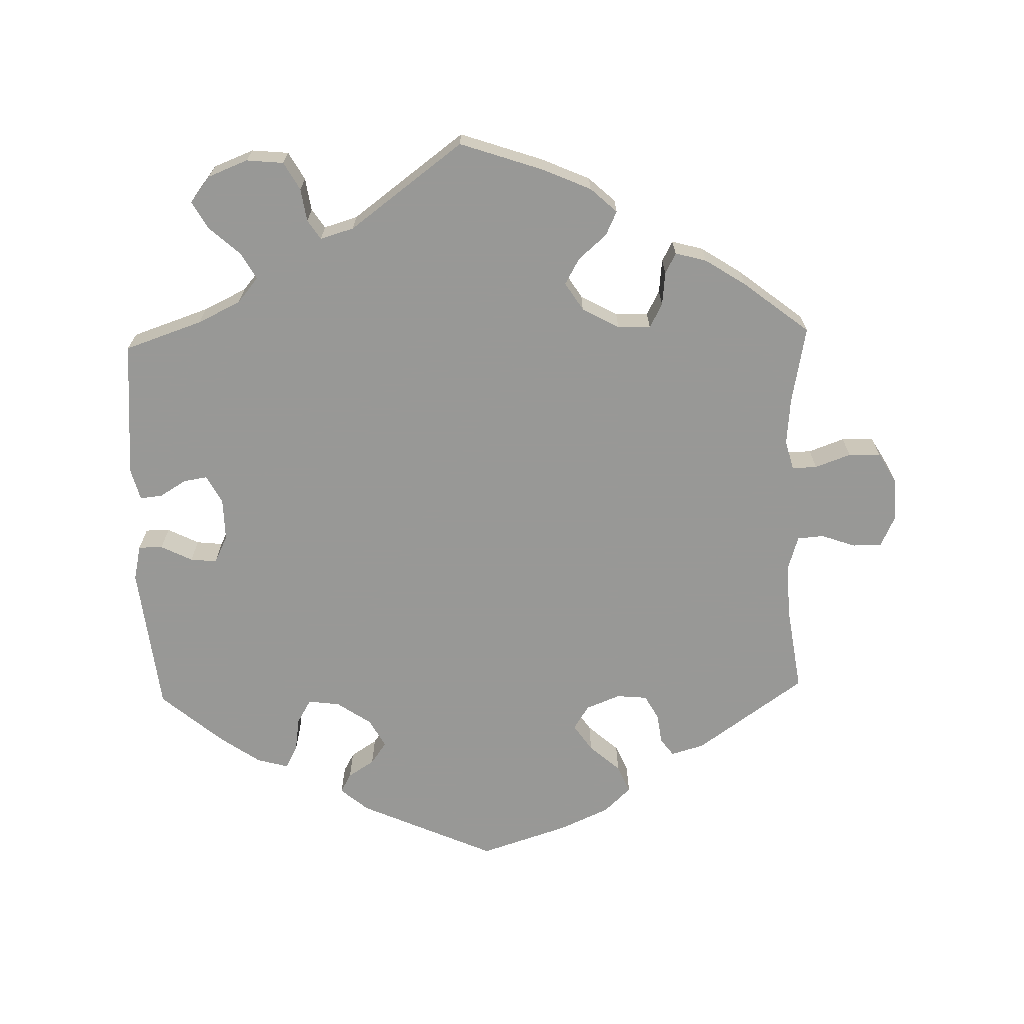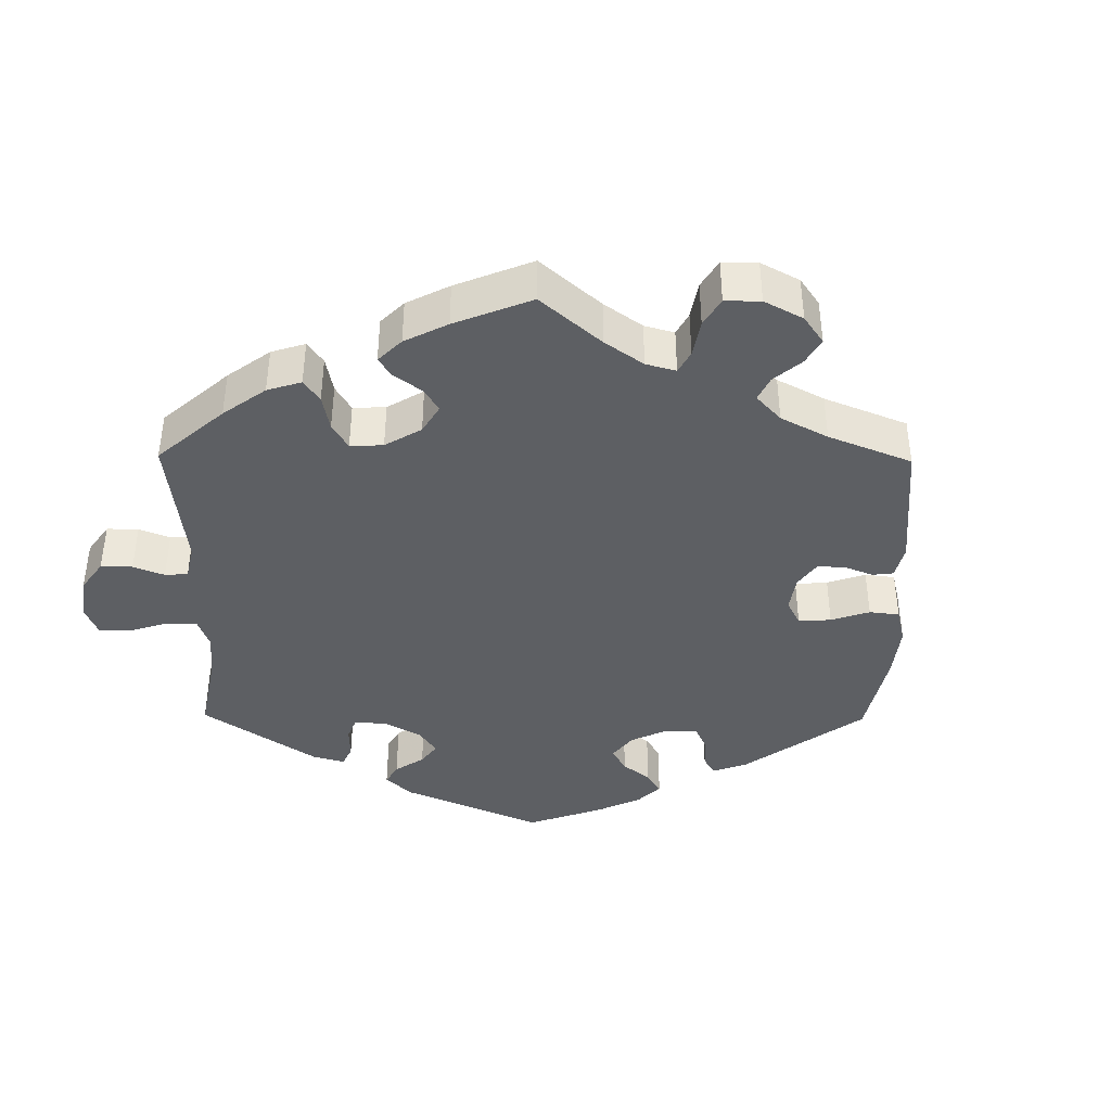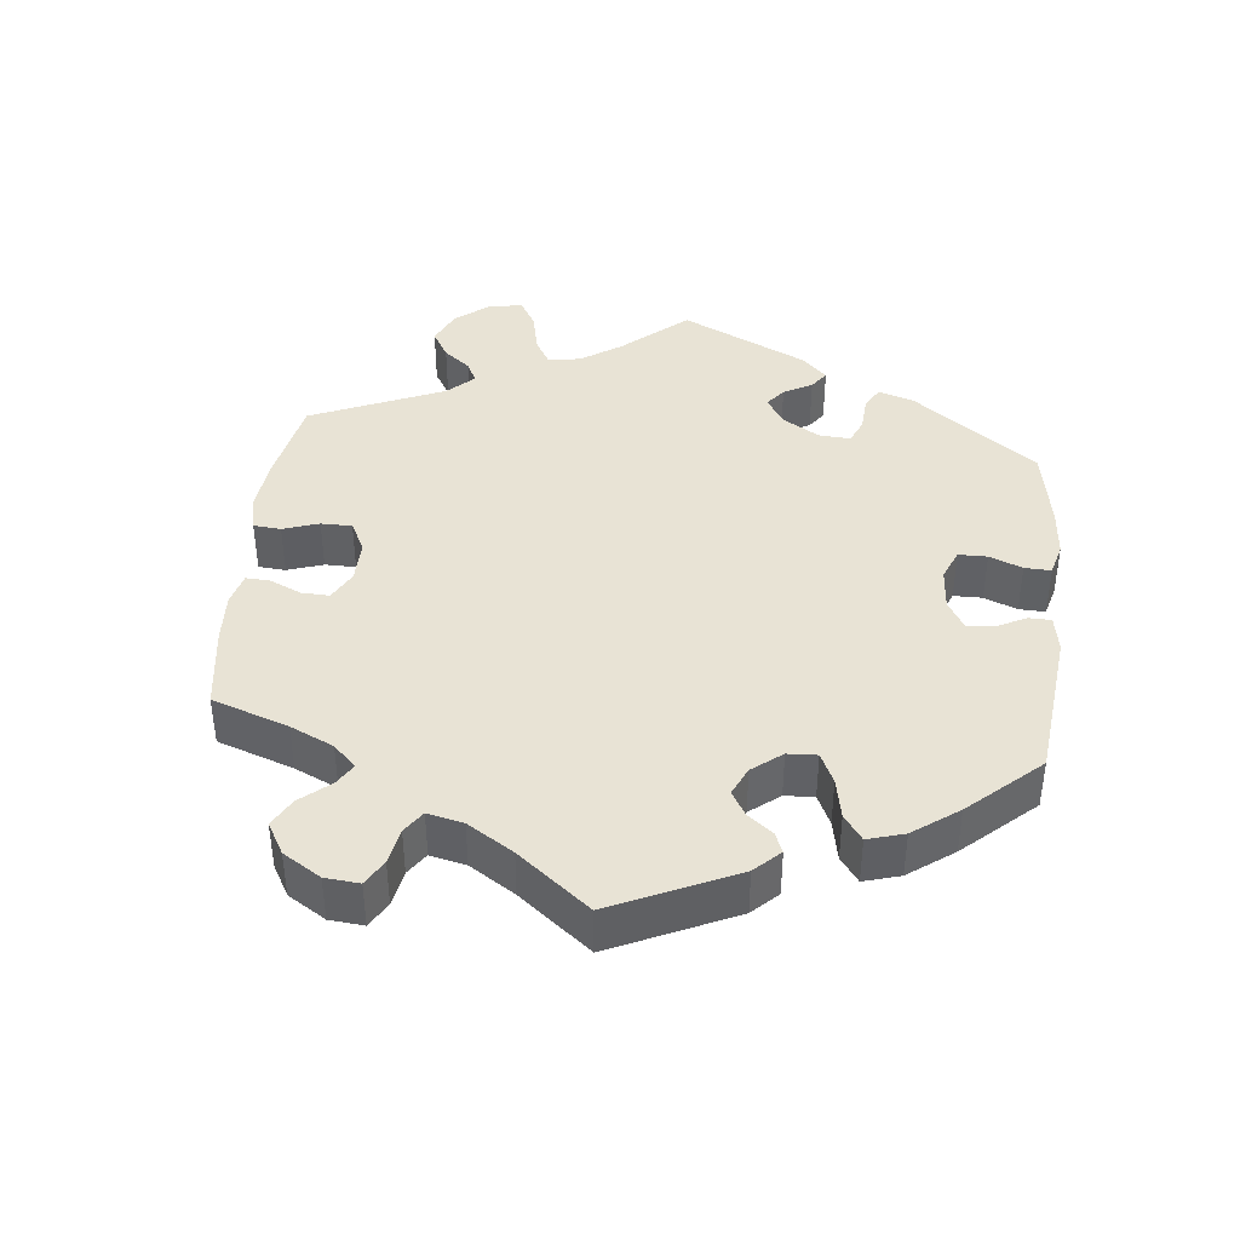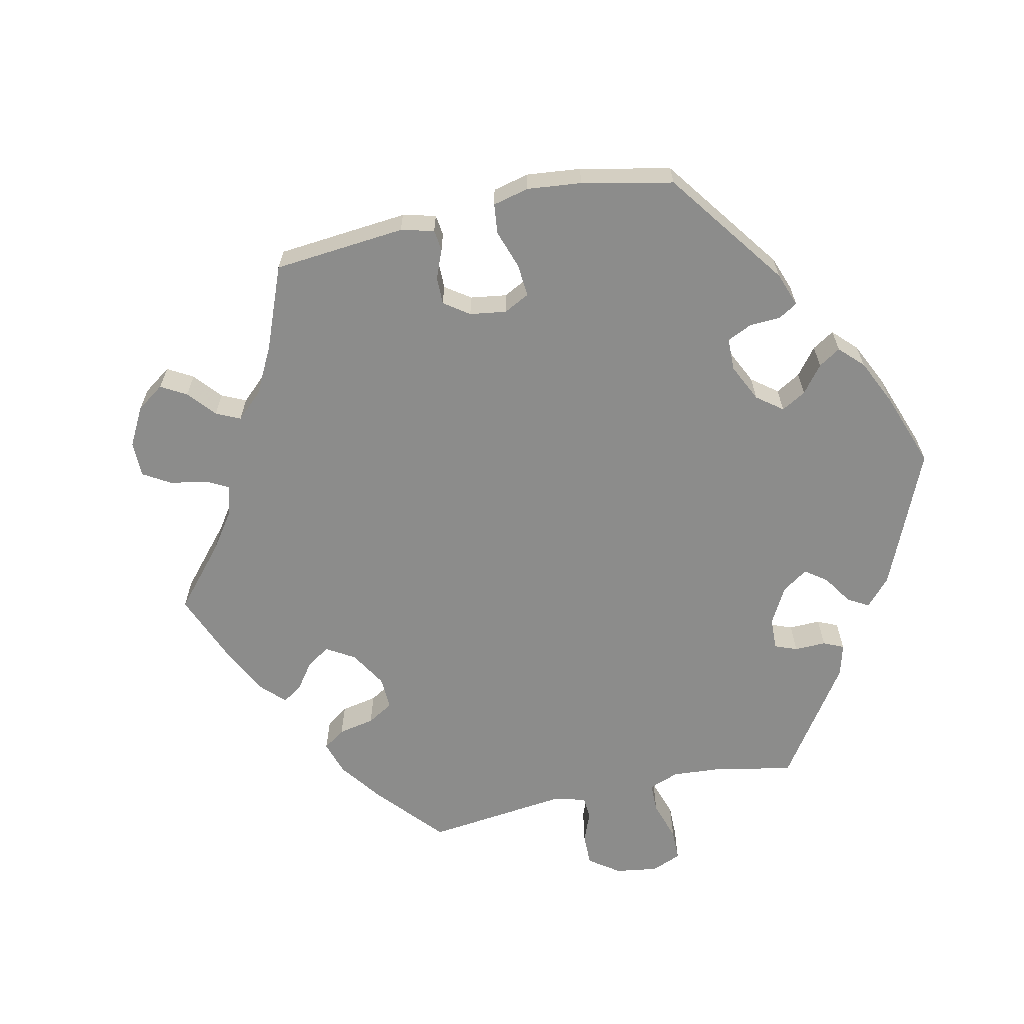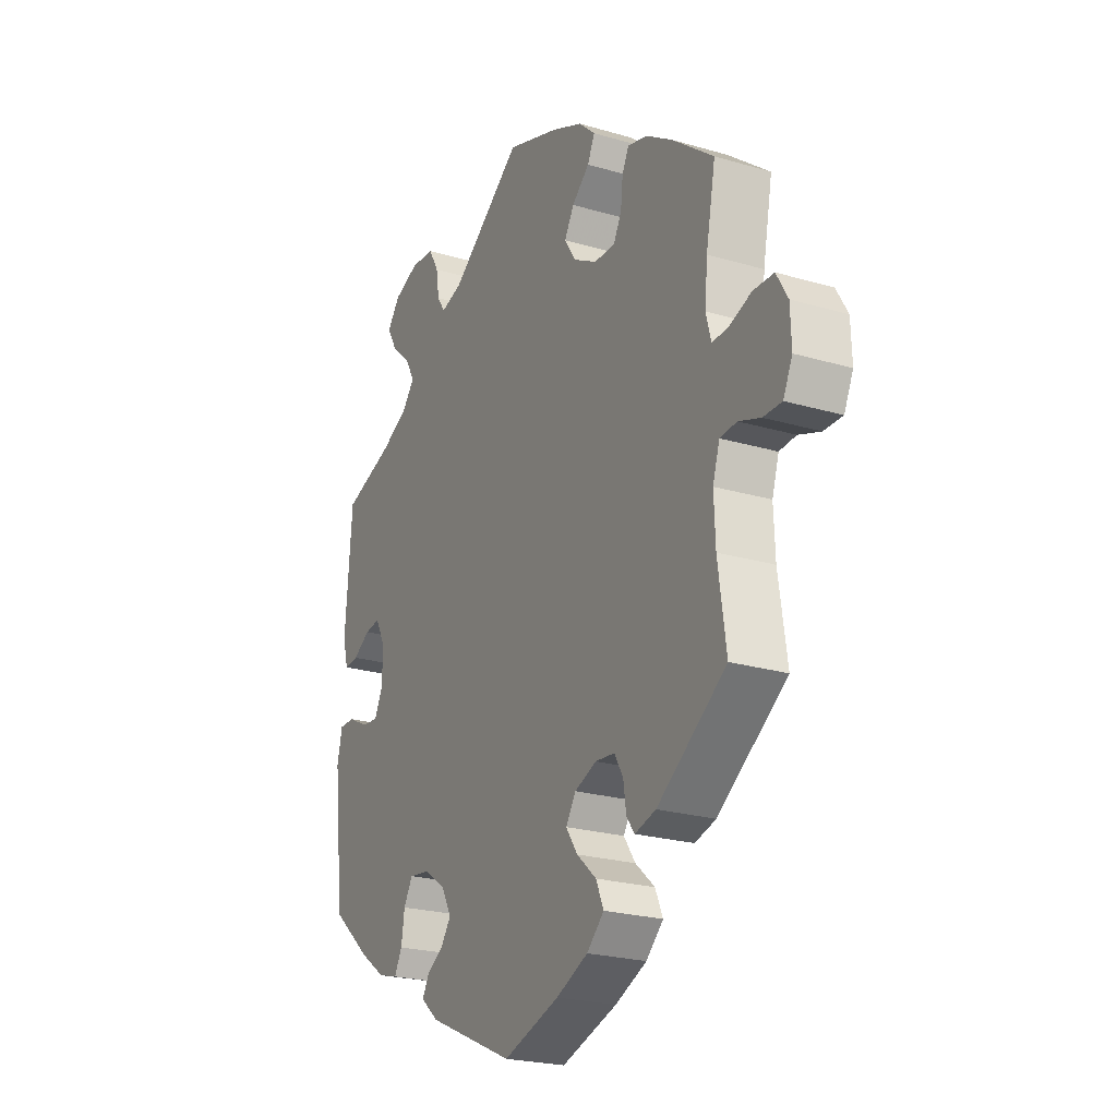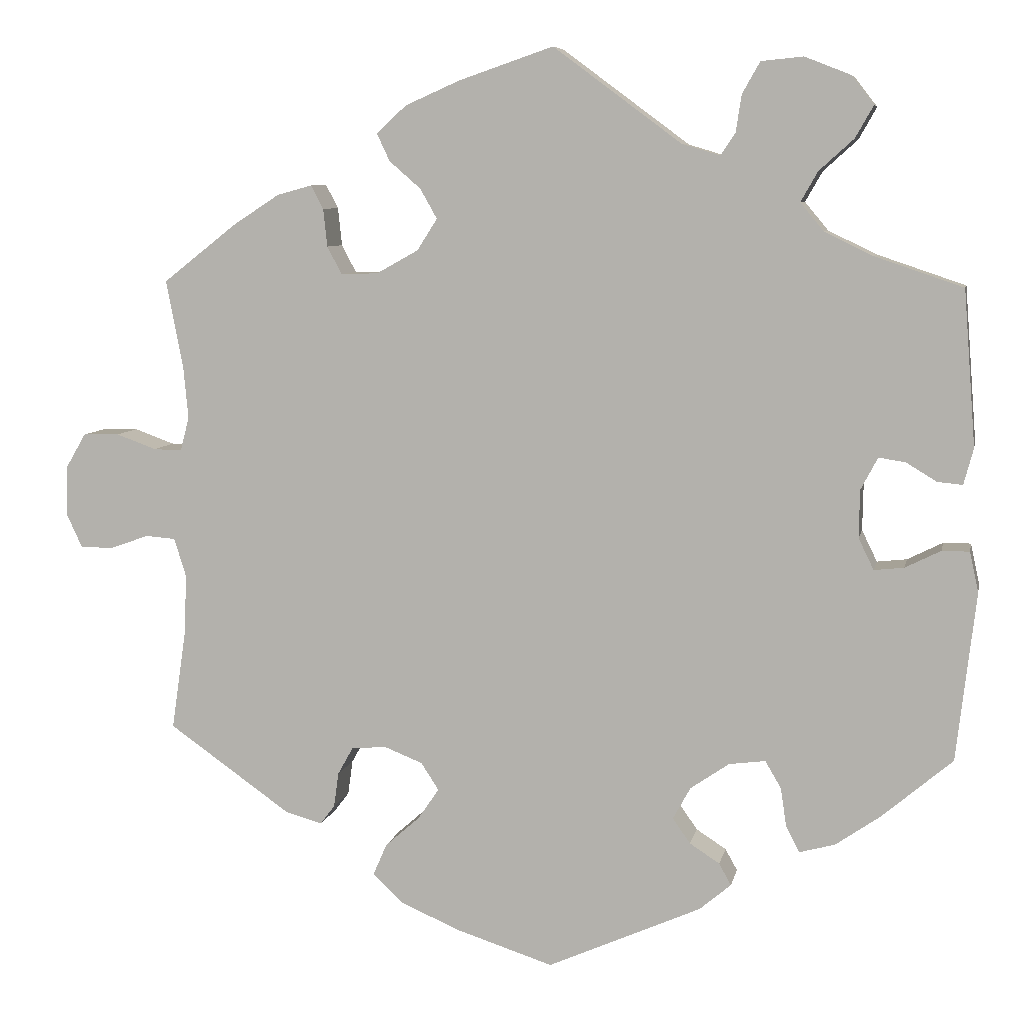
<metadata>
{"format":"obj","ext":"obj","renderer":"f3d","projection":"perspective","resolution":1024,"background":"white","views":[{"elev":-68.5,"azim":1.6,"up":"+Y"},{"elev":-40.4,"azim":59.3,"up":"+Y"},{"elev":41.1,"azim":126.2,"up":"+Y"},{"elev":-64.1,"azim":162.5,"up":"+Y"},{"elev":-23.3,"azim":63.5,"up":"+Z"},{"elev":7.5,"azim":-168.6,"up":"+Z"}]}
</metadata>
<code>
v 0.117 0.07 0.538
v 0.185 0.07 0.508
v 0.222 0.07 0.474
v 0.206 0.07 0.44
v 0.167 0.07 0.406
v 0.146 0.07 0.369
v 0.171 0.07 0.33
v 0.223 0.07 0.301
v 0.269 0.07 0.3
v 0.287 0.07 0.334
v 0.292 0.07 0.381
v 0.307 0.07 0.41
v 0.351 0.07 0.398
v 0.408 0.07 0.361
v 0.5 0.07 0.289
v 0.479 0.07 0.18
v 0.473 0.07 0.115
v 0.484 0.07 0.073
v 0.519 0.07 0.074
v 0.569 0.07 0.092
v 0.614 0.07 0.091
v 0.639 0.07 0.048
v 0.641 0.07 -0.013
v 0.621 0.07 -0.056
v 0.58 0.07 -0.056
v 0.532 0.07 -0.039
v 0.495 0.07 -0.042
v 0.48 0.07 -0.09
v 0.483 0.07 -0.164
v 0.501 0.07 -0.288
v 0.349 0.07 -0.395
v 0.303 0.07 -0.408
v 0.285 0.07 -0.384
v 0.279 0.07 -0.341
v 0.26 0.07 -0.307
v 0.217 0.07 -0.303
v 0.169 0.07 -0.322
v 0.147 0.07 -0.356
v 0.173 0.07 -0.394
v 0.216 0.07 -0.432
v 0.233 0.07 -0.471
v 0.195 0.07 -0.507
v 0.125 0.07 -0.538
v 0.001 0.07 -0.578
v -0.19 0.07 -0.493
v -0.229 0.07 -0.46
v -0.214 0.07 -0.433
v -0.177 0.07 -0.409
v -0.155 0.07 -0.378
v -0.177 0.07 -0.338
v -0.225 0.07 -0.305
v -0.27 0.07 -0.299
v -0.29 0.07 -0.333
v -0.297 0.07 -0.381
v -0.314 0.07 -0.413
v -0.358 0.07 -0.401
v -0.414 0.07 -0.362
v -0.501 0.07 -0.288
v -0.525 0.07 -0.079
v -0.514 0.07 -0.029
v -0.48 0.07 -0.029
v -0.436 0.07 -0.051
v -0.399 0.07 -0.055
v -0.38 0.07 -0.016
v -0.381 0.07 0.043
v -0.402 0.07 0.083
v -0.435 0.07 0.078
v -0.473 0.07 0.055
v -0.504 0.07 0.052
v -0.516 0.07 0.097
v -0.501 0.07 0.289
v -0.392 0.07 0.326
v -0.332 0.07 0.355
v -0.303 0.07 0.39
v -0.324 0.07 0.427
v -0.367 0.07 0.466
v -0.389 0.07 0.505
v -0.361 0.07 0.541
v -0.305 0.07 0.563
v -0.253 0.07 0.558
v -0.231 0.07 0.519
v -0.224 0.07 0.473
v -0.206 0.07 0.446
v -0.159 0.07 0.46
v 0 0.07 0.578
v 0.117 0 0.538
v 0.185 0 0.508
v 0.222 0 0.474
v 0.206 0 0.44
v 0.167 0 0.406
v 0.146 0 0.369
v 0.171 0 0.33
v 0.223 0 0.301
v 0.269 0 0.3
v 0.287 0 0.334
v 0.292 0 0.381
v 0.307 0 0.41
v 0.351 0 0.398
v 0.408 0 0.361
v 0.5 0 0.289
v 0.479 0 0.18
v 0.473 0 0.115
v 0.484 0 0.073
v 0.519 0 0.074
v 0.569 0 0.092
v 0.614 0 0.091
v 0.639 0 0.048
v 0.641 0 -0.013
v 0.621 0 -0.056
v 0.58 0 -0.056
v 0.532 0 -0.039
v 0.495 0 -0.042
v 0.48 0 -0.09
v 0.483 0 -0.164
v 0.501 0 -0.288
v 0.349 0 -0.395
v 0.303 0 -0.408
v 0.285 0 -0.384
v 0.279 0 -0.341
v 0.26 0 -0.307
v 0.217 0 -0.303
v 0.169 0 -0.322
v 0.147 0 -0.356
v 0.173 0 -0.394
v 0.216 0 -0.432
v 0.233 0 -0.471
v 0.195 0 -0.507
v 0.125 0 -0.538
v 0.001 0 -0.578
v -0.19 0 -0.493
v -0.229 0 -0.46
v -0.214 0 -0.433
v -0.177 0 -0.409
v -0.155 0 -0.378
v -0.177 0 -0.338
v -0.225 0 -0.305
v -0.27 0 -0.299
v -0.29 0 -0.333
v -0.297 0 -0.381
v -0.314 0 -0.413
v -0.358 0 -0.401
v -0.414 0 -0.362
v -0.501 0 -0.288
v -0.525 0 -0.079
v -0.514 0 -0.029
v -0.48 0 -0.029
v -0.436 0 -0.051
v -0.399 0 -0.055
v -0.38 0 -0.016
v -0.381 0 0.043
v -0.402 0 0.083
v -0.435 0 0.078
v -0.473 0 0.055
v -0.504 0 0.052
v -0.516 0 0.097
v -0.501 0 0.289
v -0.392 0 0.326
v -0.332 0 0.355
v -0.303 0 0.39
v -0.324 0 0.427
v -0.367 0 0.466
v -0.389 0 0.505
v -0.361 0 0.541
v -0.305 0 0.563
v -0.253 0 0.558
v -0.231 0 0.519
v -0.224 0 0.473
v -0.206 0 0.446
v -0.159 0 0.46
v 0 0 0.578
f 84 85 1 2
f 83 84 2 3
f 79 80 81 82
f 79 82 83
f 78 79 83
f 75 76 77 78
f 74 75 78 83
f 73 74 83 3
f 69 70 71 72
f 67 68 69 72
f 66 67 72 73
f 65 66 73 3
f 59 60 61 62
f 59 62 63
f 58 59 63
f 57 58 63 64
f 53 54 55 56
f 52 53 56 57
f 45 46 47 48
f 45 48 49
f 44 45 49
f 43 44 49 50
f 39 40 41 42
f 38 39 42 43
f 31 32 33 34
f 29 30 31 34
f 28 29 34 35
f 27 28 35 36
f 23 24 25 26
f 23 26 27
f 22 23 27
f 19 20 21 22
f 18 19 22 27
f 17 18 27 36
f 13 14 15 16
f 10 11 12 13
f 9 10 13 16
f 8 9 16 17
f 65 3 4 5
f 64 65 5 6
f 52 57 64 6
f 38 43 50 51
f 37 38 51
f 7 8 17 36
f 36 37 51 52
f 6 7 36 52
f 87 86 170 169
f 88 87 169 168
f 167 166 165 164
f 168 167 164
f 168 164 163
f 163 162 161 160
f 168 163 160 159
f 88 168 159 158
f 157 156 155 154
f 157 154 153 152
f 158 157 152 151
f 88 158 151 150
f 147 146 145 144
f 148 147 144
f 148 144 143
f 149 148 143 142
f 141 140 139 138
f 142 141 138 137
f 133 132 131 130
f 134 133 130
f 134 130 129
f 135 134 129 128
f 127 126 125 124
f 128 127 124 123
f 119 118 117 116
f 119 116 115 114
f 120 119 114 113
f 121 120 113 112
f 111 110 109 108
f 112 111 108
f 112 108 107
f 107 106 105 104
f 112 107 104 103
f 121 112 103 102
f 101 100 99 98
f 98 97 96 95
f 101 98 95 94
f 102 101 94 93
f 90 89 88 150
f 91 90 150 149
f 91 149 142 137
f 136 135 128 123
f 136 123 122
f 121 102 93 92
f 137 136 122 121
f 137 121 92 91
f 1 86 87 2
f 2 87 88 3
f 3 88 89 4
f 4 89 90 5
f 5 90 91 6
f 6 91 92 7
f 7 92 93 8
f 8 93 94 9
f 9 94 95 10
f 10 95 96 11
f 11 96 97 12
f 12 97 98 13
f 13 98 99 14
f 14 99 100 15
f 15 100 101 16
f 16 101 102 17
f 17 102 103 18
f 18 103 104 19
f 19 104 105 20
f 20 105 106 21
f 21 106 107 22
f 22 107 108 23
f 23 108 109 24
f 24 109 110 25
f 25 110 111 26
f 26 111 112 27
f 27 112 113 28
f 28 113 114 29
f 29 114 115 30
f 30 115 116 31
f 31 116 117 32
f 32 117 118 33
f 33 118 119 34
f 34 119 120 35
f 35 120 121 36
f 36 121 122 37
f 37 122 123 38
f 38 123 124 39
f 39 124 125 40
f 40 125 126 41
f 41 126 127 42
f 42 127 128 43
f 43 128 129 44
f 44 129 130 45
f 45 130 131 46
f 46 131 132 47
f 47 132 133 48
f 48 133 134 49
f 49 134 135 50
f 50 135 136 51
f 51 136 137 52
f 52 137 138 53
f 53 138 139 54
f 54 139 140 55
f 55 140 141 56
f 56 141 142 57
f 57 142 143 58
f 58 143 144 59
f 59 144 145 60
f 60 145 146 61
f 61 146 147 62
f 62 147 148 63
f 63 148 149 64
f 64 149 150 65
f 65 150 151 66
f 66 151 152 67
f 67 152 153 68
f 68 153 154 69
f 69 154 155 70
f 70 155 156 71
f 71 156 157 72
f 72 157 158 73
f 73 158 159 74
f 74 159 160 75
f 75 160 161 76
f 76 161 162 77
f 77 162 163 78
f 78 163 164 79
f 79 164 165 80
f 80 165 166 81
f 81 166 167 82
f 82 167 168 83
f 83 168 169 84
f 84 169 170 85
f 85 170 86 1

</code>
